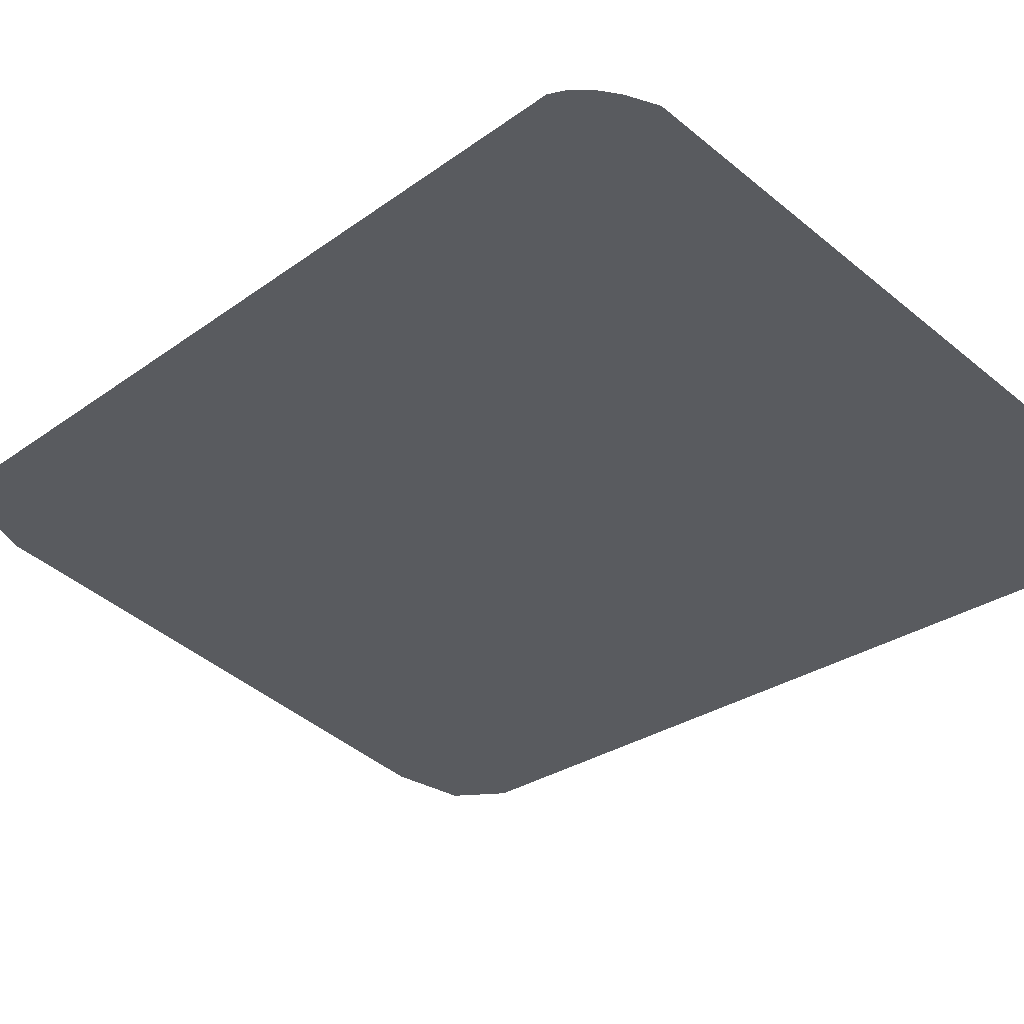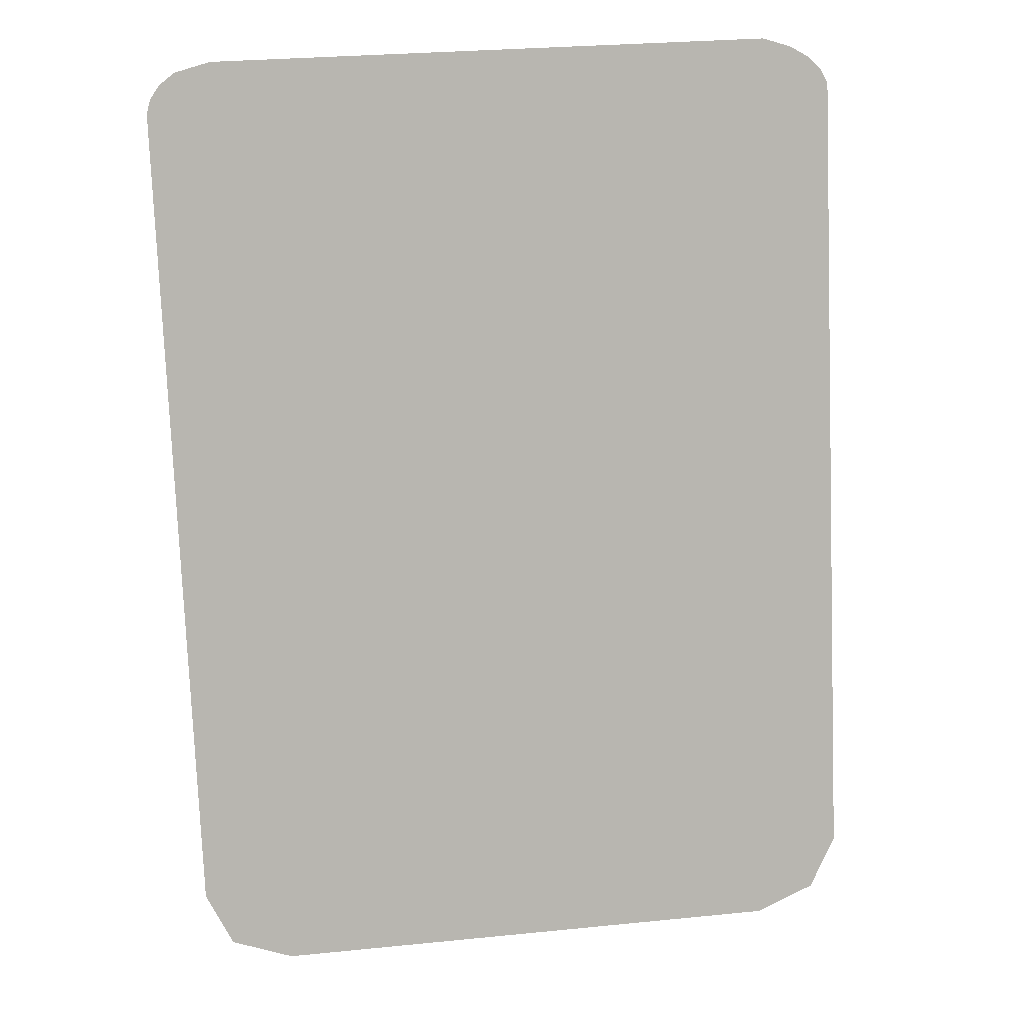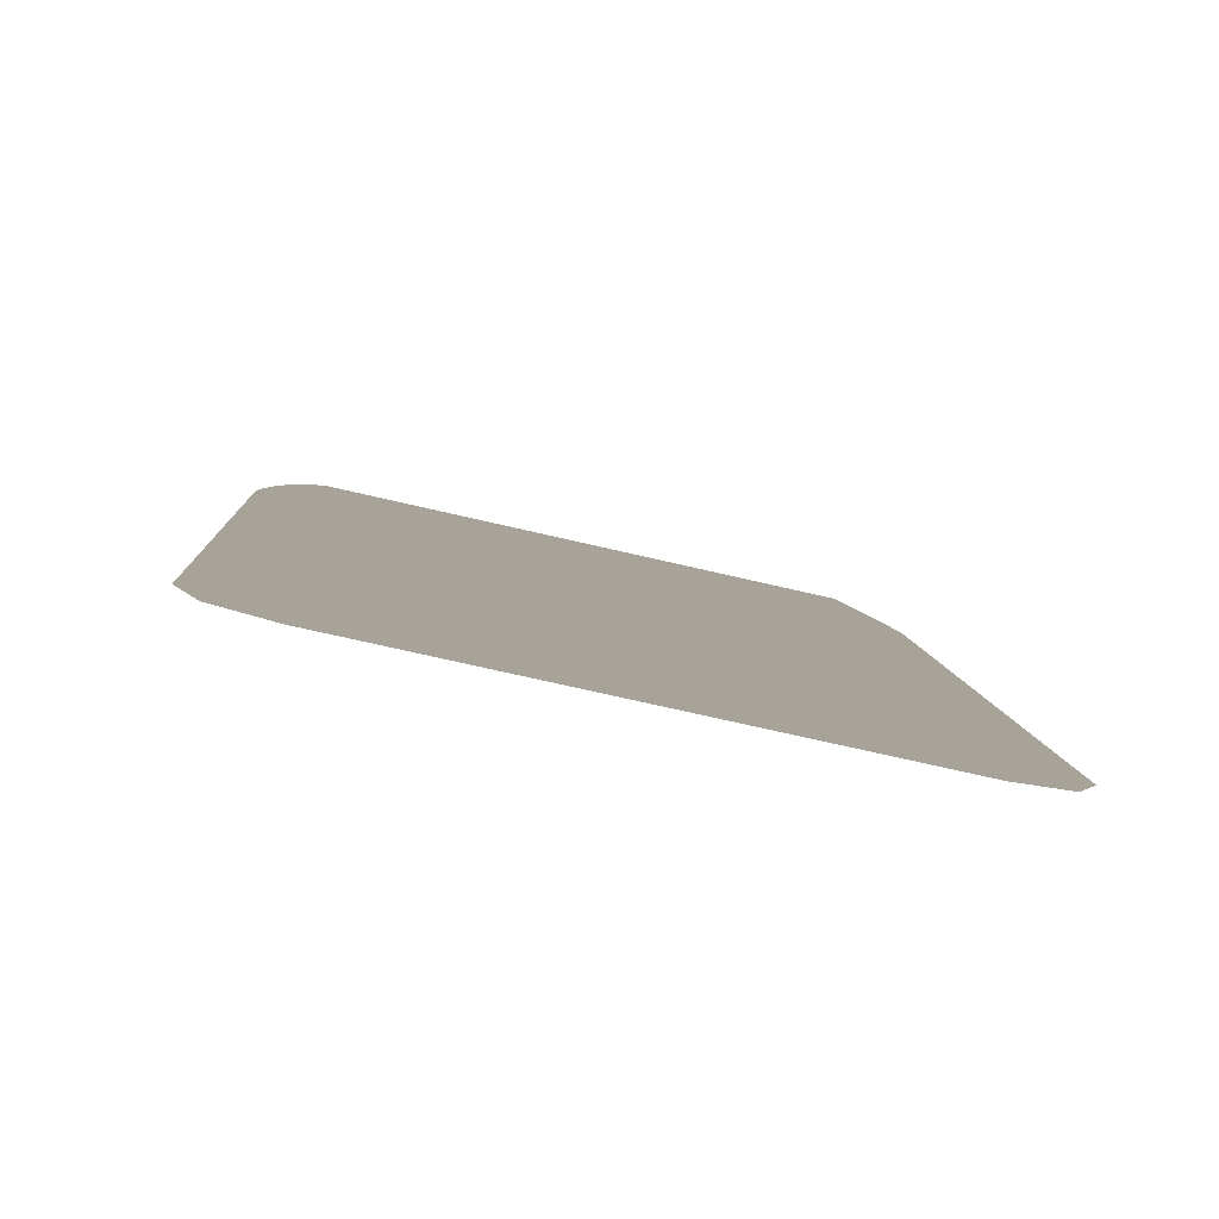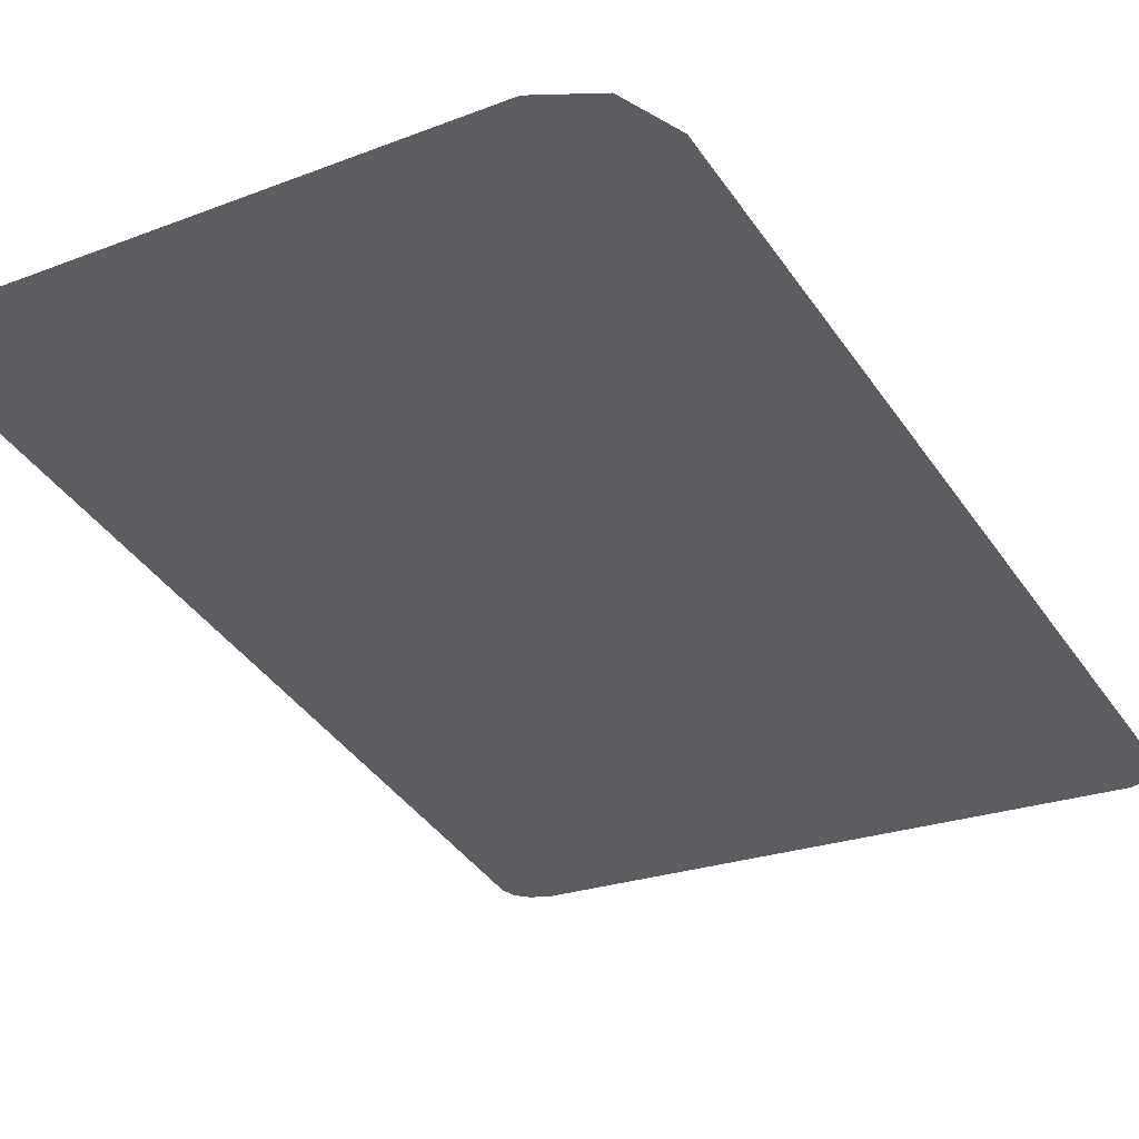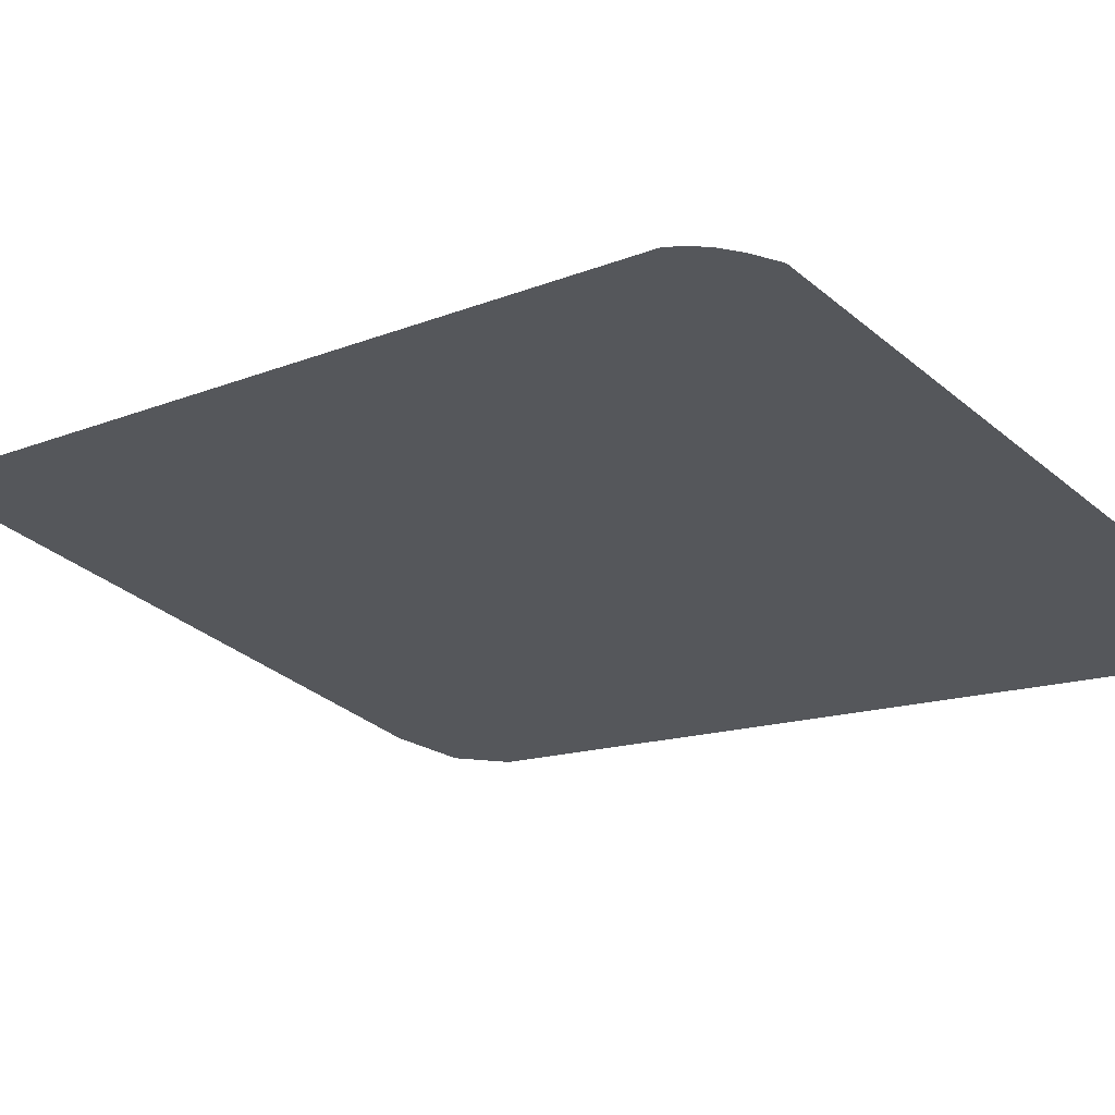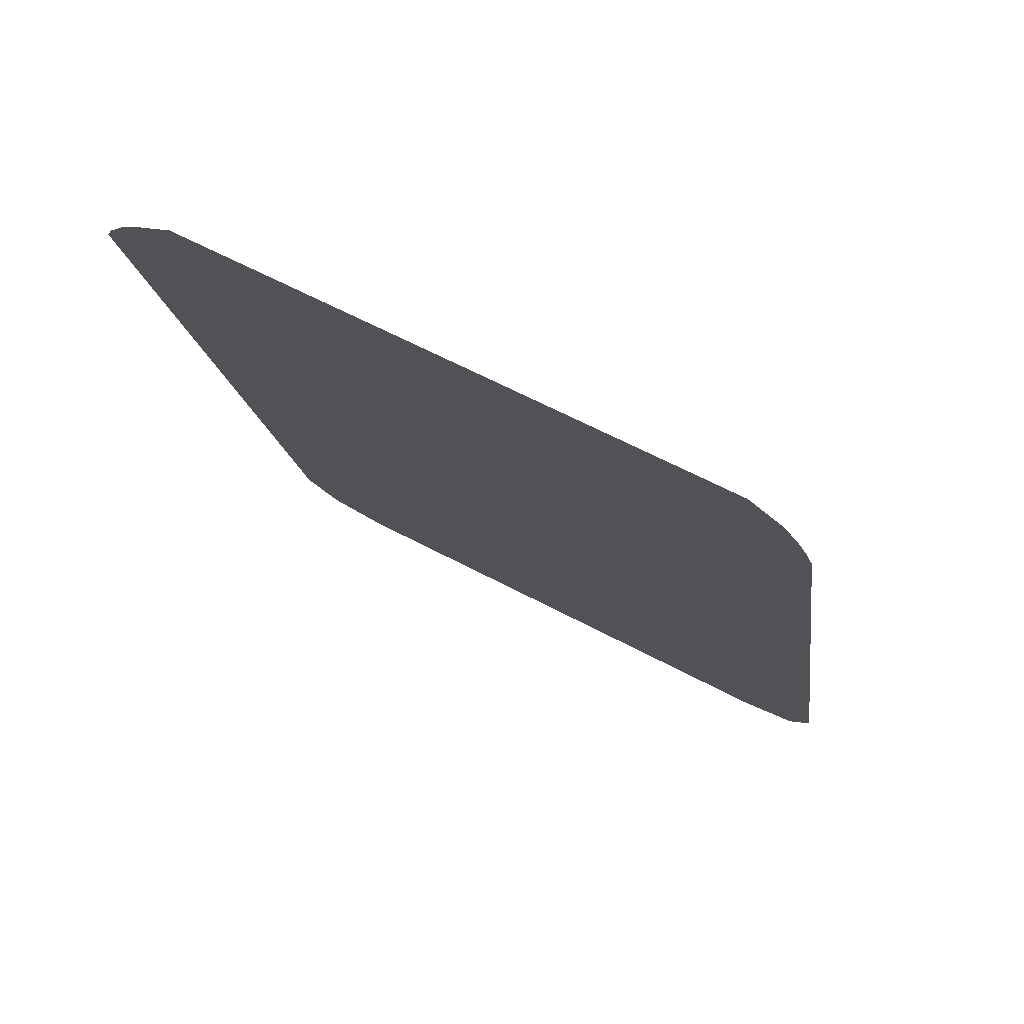
<metadata>
{"format":"obj","ext":"obj","renderer":"f3d","projection":"perspective","resolution":1024,"background":"white","views":[{"elev":-47.3,"azim":-43.0,"up":"+Y"},{"elev":28.0,"azim":171.4,"up":"+Z"},{"elev":-67.5,"azim":166.6,"up":"+Z"},{"elev":-23.4,"azim":-146.9,"up":"+Y"},{"elev":-35.0,"azim":-47.6,"up":"+Y"},{"elev":61.5,"azim":28.6,"up":"+Z"}]}
</metadata>
<code>
g Env_Slope_MO
v 13.27 -4.77 18.77
v 11.79 -4.608 19.21
v 10.88 -4.608 19.21
v 10.88 -4.77 18.77
v 13.92 -4.825 18.25
v -10.88 -4.608 19.21
v 10.88 -4.825 18.25
v 14.33 -4.817 17.68
v 10.88 -4.817 17.68
v 14.51 -4.722 17.1
v 10.88 -4.722 17.1
v 14.51 4.556 -16.15
v 10.88 4.556 -16.15
v 13.45 5.175 -18.37
v 10.88 5.432 -19.29
v -10.88 -4.722 17.1
v -10.88 4.556 -16.15
v -10.88 5.432 -19.29
v -13.38 5.158 -18.31
v -14.51 4.556 -16.15
v -14.51 -4.722 17.1
v -10.88 -4.817 17.68
v -14.21 -4.817 17.68
v -10.88 -4.825 18.25
v -13.64 -4.825 18.25
v -10.88 -4.77 18.77
v -12.76 -4.77 18.77
v -11.51 -4.608 19.21
g Env_Slope_MO_0
f 3 2 1
f 4 3 1
f 4 1 5
f 3 4 6
f 7 4 5
f 7 5 8
f 9 7 8
f 9 8 10
f 11 9 10
f 10 12 11
f 12 13 11
f 12 14 13
f 14 15 13
f 11 16 9
f 11 13 16
f 13 15 17
f 13 17 16
f 15 18 17
f 17 18 19
f 17 19 20
f 17 20 21
f 16 17 21
f 16 22 9
f 16 21 22
f 9 22 7
f 21 23 22
f 22 24 7
f 22 23 24
f 7 24 4
f 23 25 24
f 24 26 4
f 24 25 26
f 4 26 6
f 25 27 26
f 26 27 6
f 27 28 6

</code>
